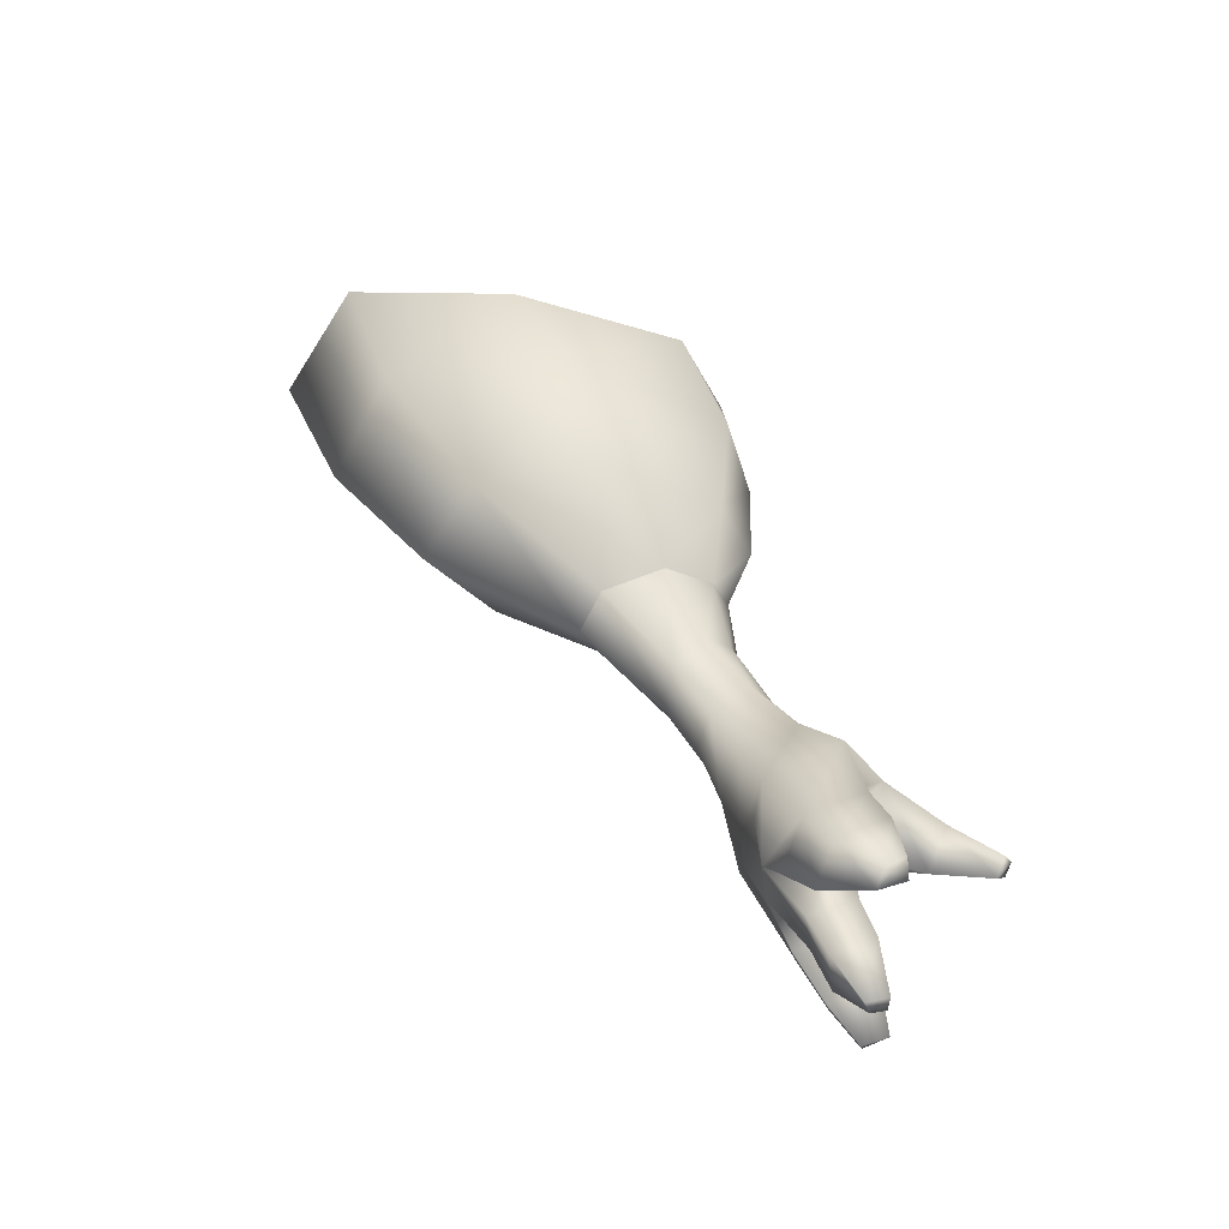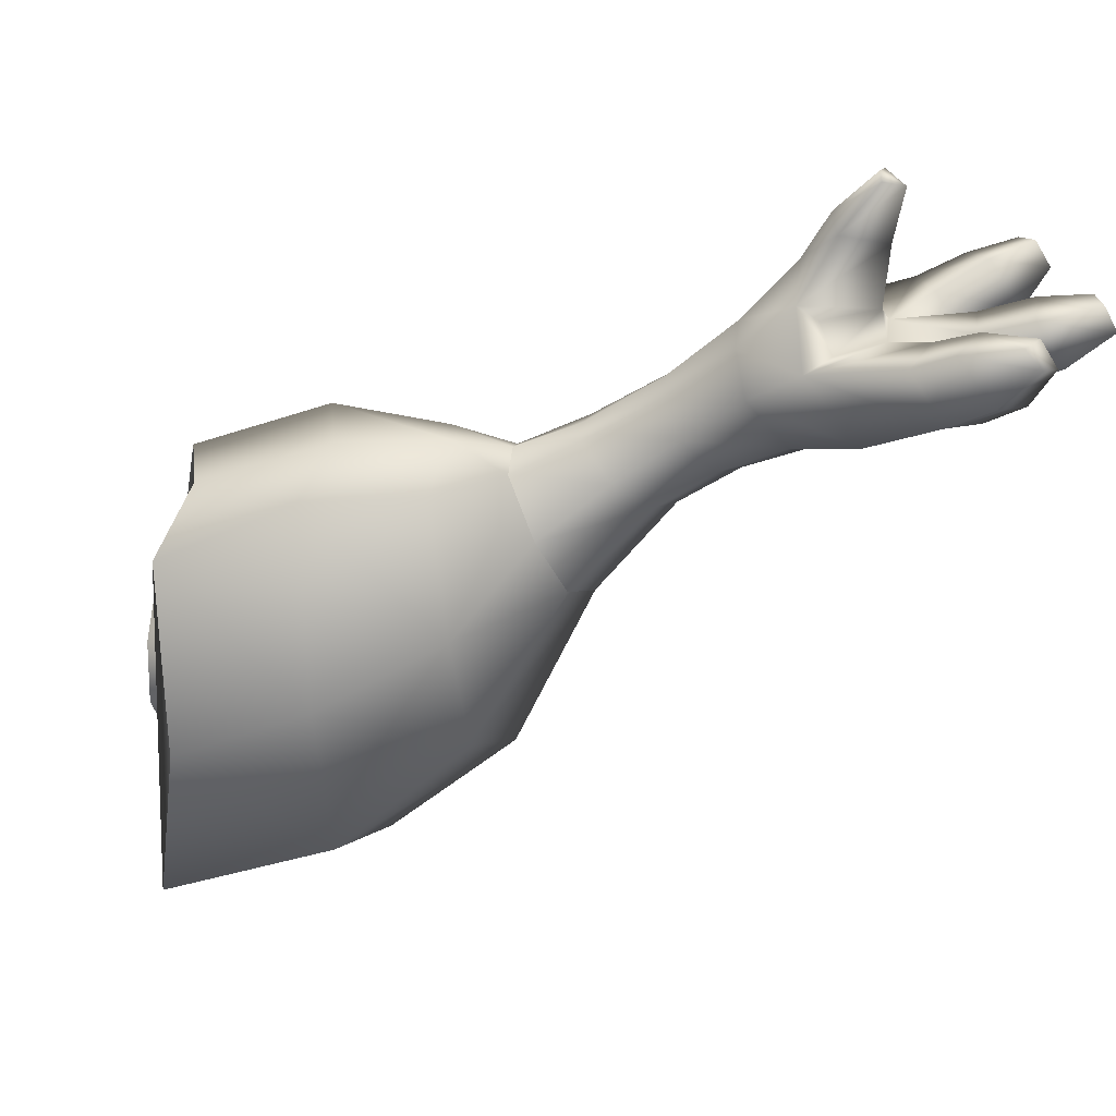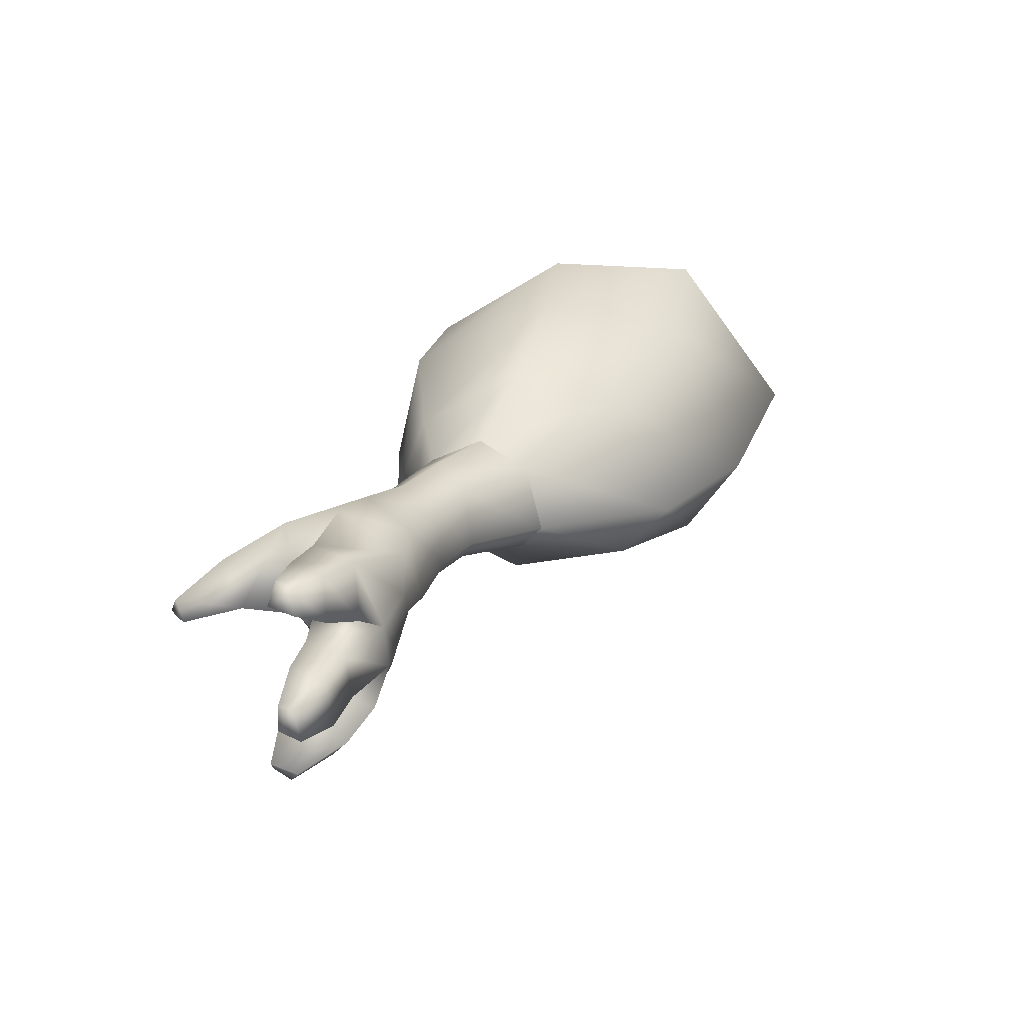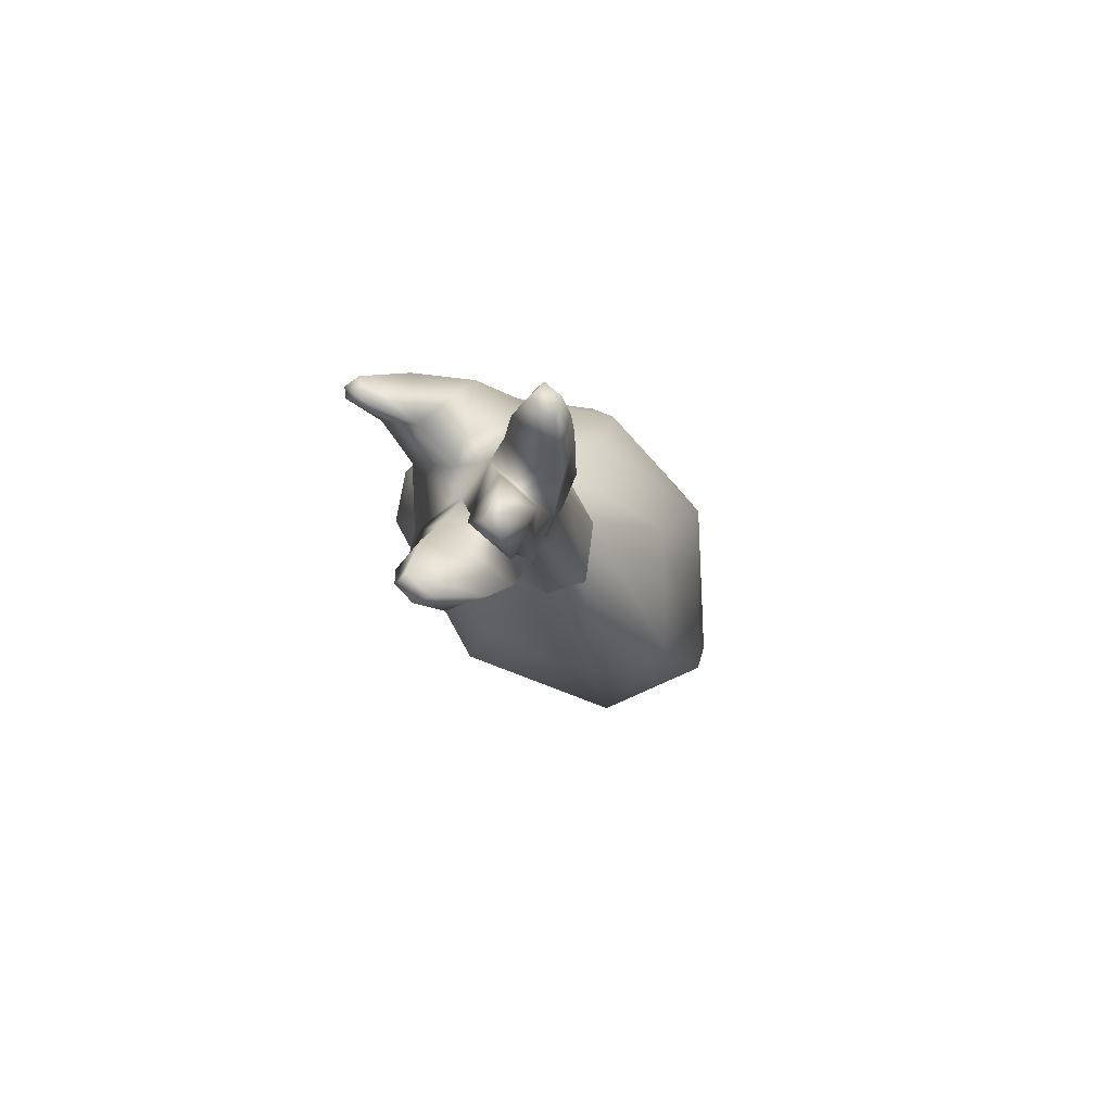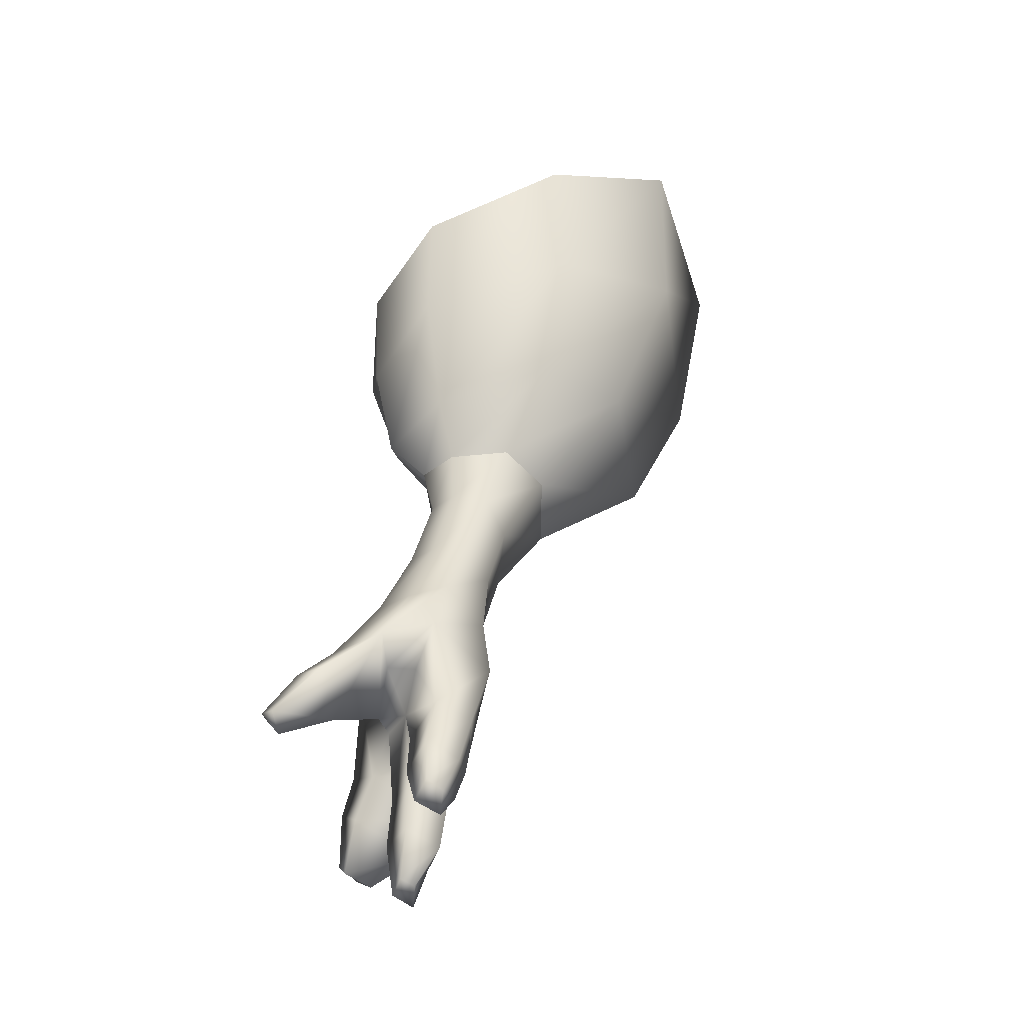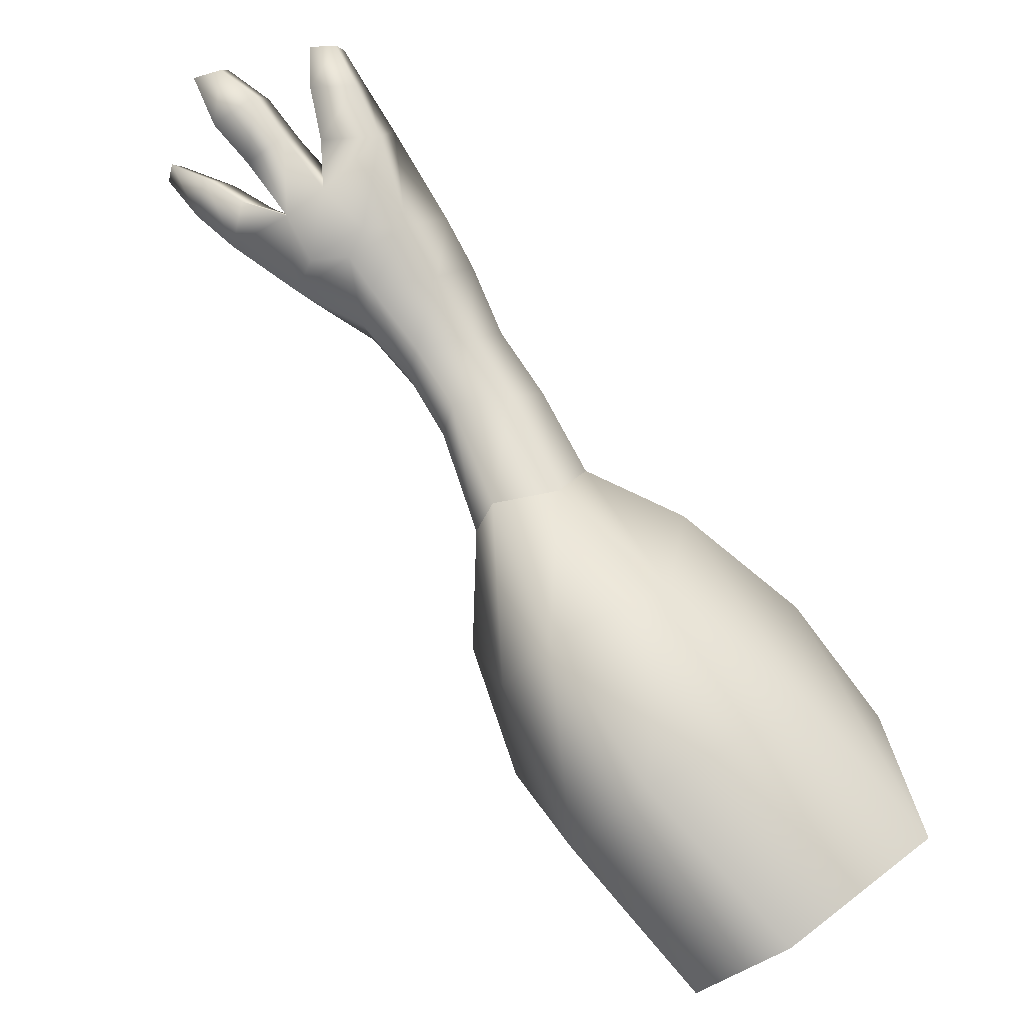
<metadata>
{"format":"obj","ext":"obj","renderer":"f3d","projection":"perspective","resolution":1024,"background":"white","views":[{"elev":-73.6,"azim":78.0,"up":"+Z"},{"elev":22.7,"azim":118.2,"up":"+Y"},{"elev":-40.2,"azim":-103.1,"up":"+Z"},{"elev":-59.6,"azim":-139.1,"up":"+Z"},{"elev":-11.4,"azim":-127.8,"up":"+Z"},{"elev":-59.2,"azim":-120.4,"up":"+Y"}]}
</metadata>
<code>
g Owl_Mesh.023
v 0.004771 -0.009329 0.006252
v 0.001212 -0.007528 0.003587
v 0.001984 -0.0101 0.006483
v 0.003263 -0.006744 0.003559
v 0.0007618 -0.003638 0.001812
v 0.001782 -0.00333 0.001954
v -2.358e-05 -0.003046 0.003153
v -0.0003722 -0.005578 0.005872
v 0.001984 -0.0101 0.006483
v -0.000167 -0.001692 0.003863
v -0.0002895 -0.007577 0.009572
v -0.0007407 -0.002647 0.006239
v 0.0007774 -0.0005411 0.003736
v -0.0004041 -0.003598 0.009587
v 0.0009973 -0.0002808 0.005287
v 0.001677 -0.0002533 0.00335
v 0.001397 -0.0001361 0.008124
v 0.0008851 -0.004295 0.01278
v 0.002712 -0.0012 0.01102
v 0.002771 0.0001055 0.004263
v 0.002142 -0.0007183 0.003213
v 0.003761 -4.049e-05 0.006548
v 0.00514 -0.0009598 0.00926
v 0.003767 -0.0008395 0.004254
v 0.002513 -0.001985 0.002368
v 0.005274 -0.0009288 0.006587
v 0.004447 -0.003795 0.003397
v 0.006305 -0.005182 0.005706
v 0.004447 -0.003795 0.003397
v 0.003263 -0.006744 0.003559
v 0.006305 -0.005182 0.005706
v 0.005904 -0.01086 0.01021
v 0.001984 -0.0101 0.006483
v 0.002971 -0.01195 0.01072
v -0.0002895 -0.007577 0.009572
v 0.000914 -0.008514 0.01356
v -0.0004041 -0.003598 0.009587
v 0.0008851 -0.004295 0.01278
v 0.006943 -0.006707 0.008984
v 0.004771 -0.009329 0.006252
v 0.006305 -0.005182 0.005706
v 0.006591 -0.002302 0.009408
v 0.006305 -0.005182 0.005706
v 0.006943 -0.006707 0.008984
v 0.005274 -0.0009288 0.006587
v 0.00514 -0.0009598 0.00926
v 0.003761 -4.049e-05 0.006548
v -0.001375 0.002991 -0.002551
v -0.001736 0.002378 -0.002573
v -0.001791 0.002708 -0.003762
v 0.0004296 0.000943 0.0004314
v 0.0007329 0.001327 -0.001651
v 0.0009189 0.0002773 -0.0002371
v -1.203e-05 0.002143 -0.001057
v 0.0009966 0.002183 -0.003026
v 0.0001296 0.0004953 -0.004048
v -5.026e-05 0.0001298 -0.002335
v 7.186e-05 0.003322 -0.002431
v -0.0004501 0.002631 -0.0009094
v -0.0006394 0.004114 -0.002192
v 5.702e-05 0.001283 0.0005747
v 0.0006466 0.0001815 0.002192
v 0.001051 -0.0001001 0.002016
v -0.0007092 0.001134 0.0007716
v -0.001413 0.002387 -0.0006753
v -0.002203 0.003719 -0.001811
v -0.000699 0.005202 -0.002838
v -0.0003954 0.004779 -0.00309
v -0.001567 0.005113 -0.002743
v 7.186e-05 0.003322 -0.002431
v -0.001272 0.004491 -0.00394
v -0.0001223 8.662e-05 0.002403
v 0.0006466 0.0001815 0.002192
v -0.001202 0.003114 -0.003831
v -0.001202 0.003114 -0.003831
v -0.0004519 0.002896 -0.002737
v -0.0001891 0.002266 -0.003201
v -0.0008243 0.002543 -0.004126
v 0.0009966 0.002183 -0.003026
v -0.0009073 -0.0004621 0.002232
v -0.001353 0.0005826 0.0007959
v -0.002082 0.00169 -0.0004495
v -0.001227 -0.000292 3.879e-05
v -0.001964 0.0004345 -0.001325
v -0.0005109 -0.0006606 -0.001059
v -0.002592 0.002442 -0.001503
v -0.001066 -5.174e-05 -0.002637
v 0.0003147 -0.0005428 -0.0008229
v -0.002606 0.0007038 -0.002577
v -0.003673 0.003124 -0.003592
v -0.001375 0.002991 -0.002551
v -0.001736 0.002378 -0.002573
v -0.001791 0.002708 -0.003762
v -0.0008243 0.002543 -0.004126
v -0.001791 0.002708 -0.003762
v -0.001398 0.002815 -0.005849
v -0.002365 0.00298 -0.005485
v -0.001342 0.0004072 -0.003418
v -0.002662 0.003185 -0.004435
v -0.00344 0.003818 -0.005318
v -0.004084 0.003685 -0.00457
v -0.003091 0.001815 -0.005223
v -0.002292 0.001115 -0.004687
v -0.002365 0.00298 -0.005485
v -0.003765 0.002127 -0.004006
v -0.004322 0.002916 -0.005018
v -0.003802 0.002675 -0.005958
v -0.002105 0.0006277 -0.003467
v -0.0007496 0.000527 -0.004153
v -0.002633 0.00203 -0.006006
v -0.002767 0.003351 -0.006589
v -0.003012 0.00252 -0.007041
v -0.001379 0.00078 -0.005155
v -0.001721 0.001696 -0.006474
v -0.001995 0.002147 -0.007562
v -0.001379 0.00078 -0.005155
v 0.0002128 0.001266 -0.005836
v -0.001049 0.00104 -0.006211
v -0.0008768 0.001634 -0.007201
v 0.000186 0.001824 -0.006885
v -0.0003735 0.003217 -0.006293
v 0.0007059 0.002573 -0.005199
v 0.0005965 0.002981 -0.006151
v -0.0004972 0.002795 -0.005188
v -0.0001891 0.002266 -0.003201
v -0.001721 0.001696 -0.006474
v -0.001398 0.002815 -0.005849
v -0.001995 0.002147 -0.007562
v -0.00169 0.003167 -0.006995
v -0.002365 0.00298 -0.005485
v -0.00169 0.003167 -0.006995
v -0.002767 0.003351 -0.006589
v 0.0009189 0.0002773 -0.0002371
v 0.0007329 0.001327 -0.001651
v 0.0003147 -0.0005428 -0.0008229
v 0.001412 -0.0007885 0.001099
v 0.0009189 0.0002773 -0.0002371
v 0.0008292 -0.001445 0.0004595
v 0.0008292 -0.001445 0.0004595
v -0.0005109 -0.0006606 -0.001059
v -2.141e-05 -0.00153 0.000227
v -0.001227 -0.000292 3.879e-05
v -0.0007413 -0.001183 0.001397
v -0.001353 0.0005826 0.0007959
v 0.001782 -0.00333 0.001954
v 0.002513 -0.001985 0.002368
v 0.0007618 -0.003638 0.001812
v -2.358e-05 -0.003046 0.003153
v -0.000167 -0.001692 0.003863
v 0.0007774 -0.0005411 0.003736
v 0.0006466 0.0001815 0.002192
v 0.001677 -0.0002533 0.00335
v 0.001412 -0.0007885 0.001099
v 0.001051 -0.0001001 0.002016
v 0.002142 -0.0007183 0.003213
v 0.0009189 0.0002773 -0.0002371
v -0.002662 0.003185 -0.004435
v -0.00344 0.003818 -0.005318
v -0.003802 0.002675 -0.005958
v -0.00169 0.003167 -0.006995
v -0.002504 0.00293 -0.00846
v -0.002408 0.003474 -0.008181
v -0.002767 0.003351 -0.006589
v -0.002866 0.00356 -0.00779
v -0.002926 0.003188 -0.007967
v -0.002866 0.00356 -0.00779
v -0.002504 0.00293 -0.00846
v -0.00344 0.003818 -0.005318
v -0.004208 0.004129 -0.006038
v -0.004401 0.003517 -0.006352
v -0.003802 0.002675 -0.005958
v -0.004704 0.003657 -0.005806
v -0.004208 0.004129 -0.006038
v -0.004564 0.004032 -0.005536
v -0.00344 0.003818 -0.005318
v -0.0001306 0.003353 -0.007604
v 0.0002969 0.003234 -0.007436
v -0.0003348 0.002703 -0.007941
v 0.0001482 0.00279 -0.007798
v -0.0009223 0.005846 -0.004342
v -0.0005238 0.005977 -0.003956
v -0.0006618 0.006169 -0.003842
v -0.001057 0.006129 -0.003798
v 0.006943 -0.006707 0.008984
v 0.005904 -0.01086 0.01021
v 0.006591 -0.002302 0.009408
v 0.002971 -0.01195 0.01072
v 0.00514 -0.0009598 0.00926
v 0.000914 -0.008514 0.01356
v 0.002712 -0.0012 0.01102
v 0.0008851 -0.004295 0.01278
v 0.001124 -0.003704 0.006963
v 0.004948 -0.005173 0.01094
v 0.00379 -0.004705 0.01158
v 0.002282 -0.004172 0.006331
v 0.005163 -0.00655 0.01081
v 0.002497 -0.005548 0.006194
v 0.00422 -0.007459 0.0113
v 0.001554 -0.006457 0.006689
v 0.003062 -0.006991 0.01193
v 0.0003961 -0.005989 0.007321
v 0.002847 -0.005614 0.01207
v 0.0001809 -0.004612 0.007458
v 0.00379 -0.004705 0.01158
v 0.001124 -0.003704 0.006963
v 0.004948 -0.005173 0.01094
v 0.005163 -0.00655 0.01081
v 0.00422 -0.007459 0.0113
v 0.00379 -0.004705 0.01158
v 0.003062 -0.006991 0.01193
v 0.002847 -0.005614 0.01207
v 0.001554 -0.006457 0.006689
v 0.002497 -0.005548 0.006194
v 0.002282 -0.004172 0.006331
v 0.001124 -0.003704 0.006963
v 0.0003961 -0.005989 0.007321
v 0.0001809 -0.004612 0.007458
g Owl_Mesh.023_0
f 3 2 1
f 2 4 1
f 2 5 4
f 5 6 4
f 7 5 2
f 8 7 2
f 8 2 9
f 10 7 8
f 11 8 9
f 12 10 8
f 12 8 11
f 13 10 12
f 14 12 11
f 15 13 12
f 15 12 14
f 16 13 15
f 17 15 14
f 17 14 18
f 19 17 18
f 20 16 15
f 20 15 17
f 21 16 20
f 22 17 19
f 22 20 17
f 23 22 19
f 24 21 20
f 24 20 22
f 25 21 24
f 26 24 22
f 27 24 26
f 28 27 26
f 29 25 24
f 6 25 29
f 30 6 29
f 30 29 31
f 1 30 31
f 33 1 32
f 34 33 32
f 35 33 34
f 36 35 34
f 37 35 36
f 38 37 36
f 32 40 39
f 40 41 39
f 44 43 42
f 43 45 42
f 42 45 46
f 45 47 46
g Owl_Mesh.023_1
f 50 49 48
f 53 52 51
f 52 54 51
f 52 55 54
f 56 55 52
f 57 56 52
f 55 58 54
f 54 58 59
f 58 60 59
f 51 54 61
f 54 59 61
f 51 61 62
f 63 51 62
f 61 59 64
f 59 60 65
f 59 65 64
f 60 66 65
f 60 67 66
f 68 67 60
f 67 69 66
f 70 68 60
f 66 69 71
f 71 68 70
f 61 64 72
f 73 61 72
f 66 71 74
f 75 71 70
f 70 76 75
f 75 76 77
f 76 70 77
f 77 78 75
f 70 79 77
f 72 64 80
f 64 81 80
f 64 65 81
f 65 82 81
f 65 66 82
f 81 82 83
f 82 84 83
f 83 84 85
f 66 86 82
f 82 86 84
f 84 87 85
f 85 87 88
f 87 57 88
f 87 84 89
f 86 89 84
f 86 90 89
f 66 91 86
f 74 91 66
f 91 92 86
f 90 86 92
f 93 91 74
f 74 94 93
f 90 92 95
f 94 96 93
f 96 97 93
f 57 87 98
f 98 87 89
f 95 99 90
f 99 100 90
f 100 101 90
f 102 99 95
f 103 102 95
f 95 104 103
f 90 101 105
f 90 105 89
f 105 102 103
f 101 106 105
f 105 106 102
f 106 107 102
f 108 89 105
f 89 108 98
f 103 108 105
f 109 98 108
f 109 108 103
f 104 110 103
f 104 111 110
f 111 112 110
f 103 113 109
f 103 110 113
f 110 114 113
f 110 112 114
f 112 115 114
f 98 109 56
f 56 57 98
f 56 109 116
f 117 56 116
f 56 117 55
f 116 118 117
f 118 119 117
f 119 120 117
f 121 119 118
f 117 120 122
f 117 122 55
f 120 123 122
f 124 121 118
f 123 121 124
f 122 123 124
f 124 118 116
f 55 122 124
f 94 124 116
f 124 94 55
f 94 125 55
f 116 126 94
f 126 127 94
f 126 128 127
f 128 129 127
f 127 131 130
f 131 132 130
f 57 134 133
f 135 57 133
f 135 137 136
f 138 135 136
f 140 135 139
f 141 140 139
f 142 140 141
f 143 142 141
f 144 142 143
f 80 144 143
f 141 139 145
f 145 139 146
f 147 141 145
f 143 141 147
f 148 143 147
f 80 143 148
f 149 80 148
f 72 80 149
f 150 72 149
f 151 72 150
f 152 151 150
f 139 153 146
f 154 151 152
f 146 153 155
f 155 154 152
f 153 154 155
f 153 156 154
f 156 51 154
f 159 158 157
f 102 159 157
g Owl_Mesh.023_2
f 128 161 160
f 161 162 160
f 160 162 163
f 162 164 163
f 162 161 165
f 166 162 165
f 166 165 112
f 111 166 112
f 112 165 115
f 165 167 115
f 170 169 168
f 171 170 168
f 172 170 107
f 106 172 107
f 170 172 173
f 174 172 106
f 172 174 173
f 101 174 106
f 173 174 101
f 175 173 101
f 177 176 121
f 121 176 119
f 123 177 121
f 176 178 119
f 178 176 177
f 119 178 120
f 179 177 123
f 120 179 123
f 178 179 120
f 179 178 177
f 71 180 68
f 180 181 68
f 68 181 67
f 181 182 67
f 180 182 181
f 67 182 69
f 183 180 71
f 69 183 71
f 182 183 69
f 182 180 183
g Owl_Mesh.023_3
f 186 185 184
f 185 186 187
f 186 188 187
f 187 188 189
f 188 190 189
f 189 190 191
g Owl_Mesh.023_4
f 194 193 192
f 193 195 192
f 193 196 195
f 196 197 195
f 196 198 197
f 198 199 197
f 198 200 199
f 200 201 199
f 200 202 201
f 202 203 201
f 202 204 203
f 204 205 203
f 208 207 206
f 206 209 208
f 209 210 208
f 209 211 210
f 214 213 212
f 212 215 214
f 212 216 215
f 216 217 215

</code>
